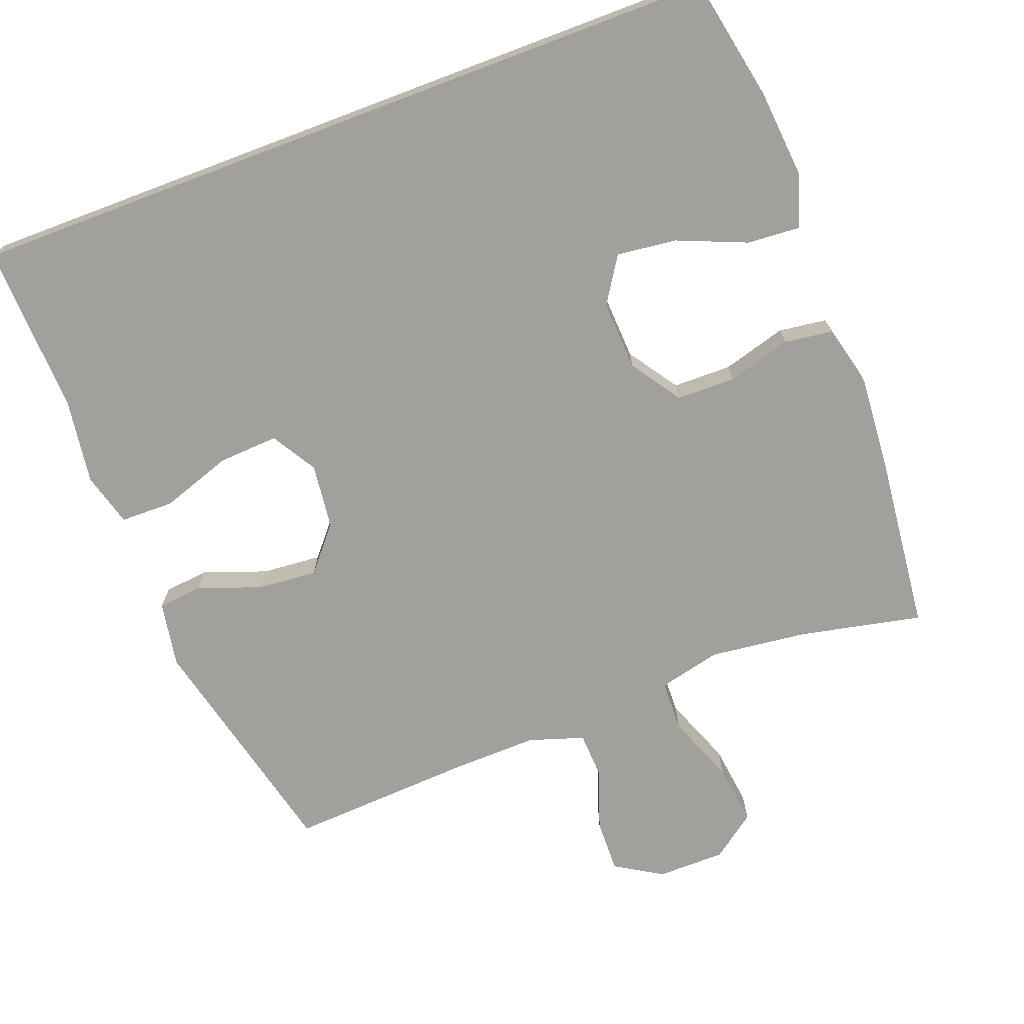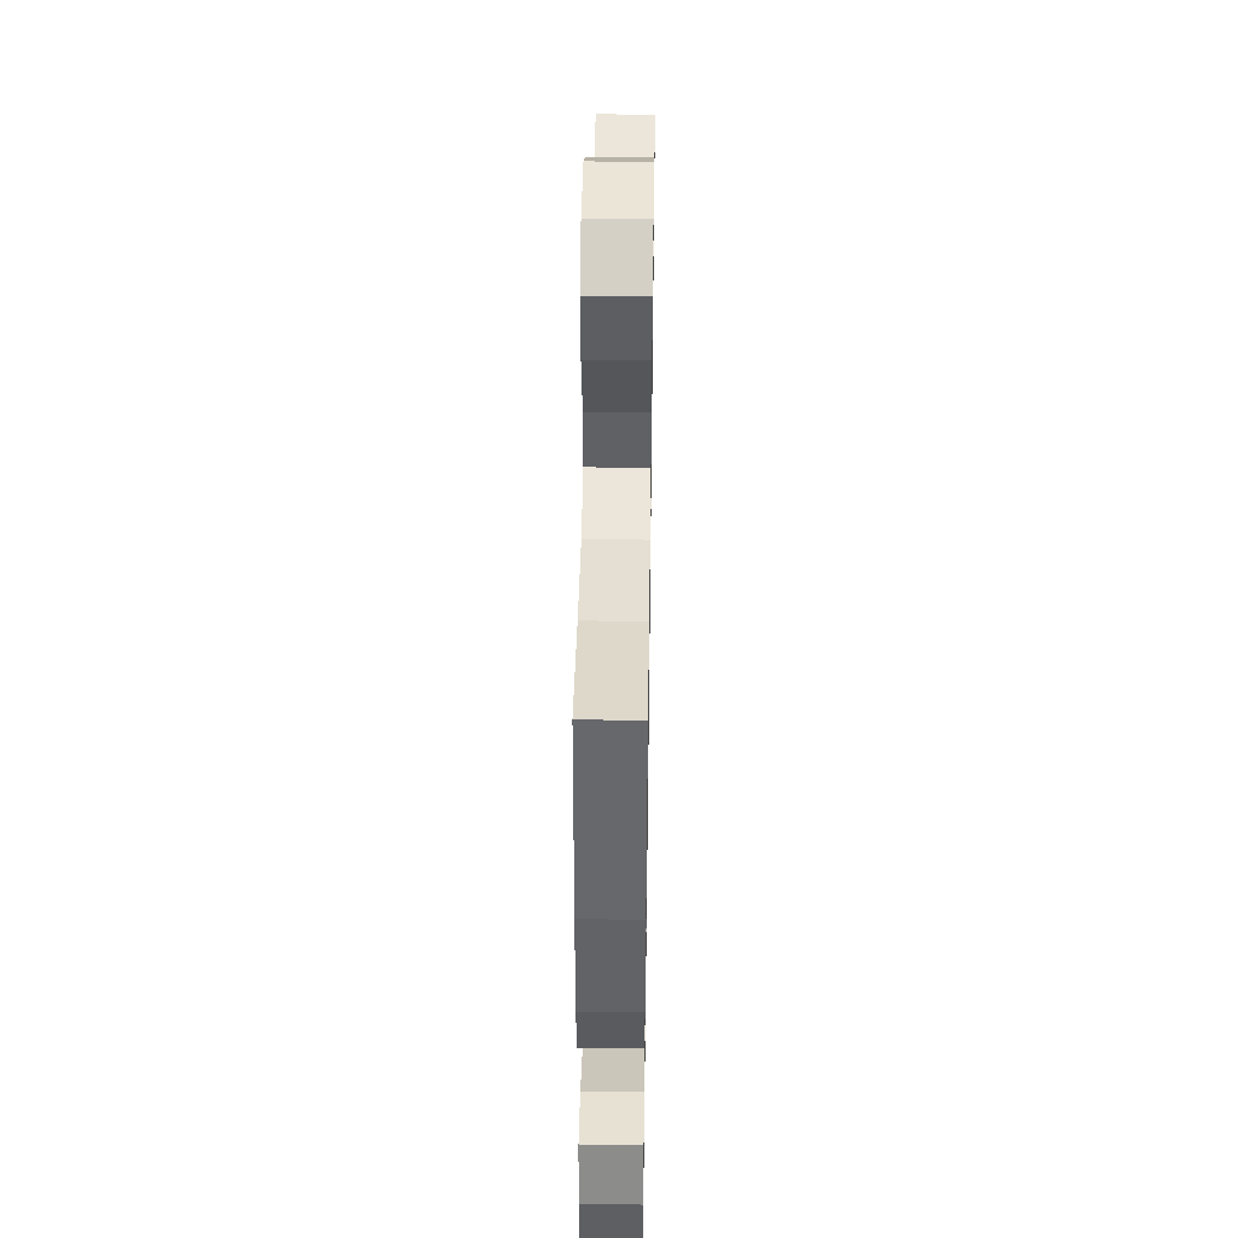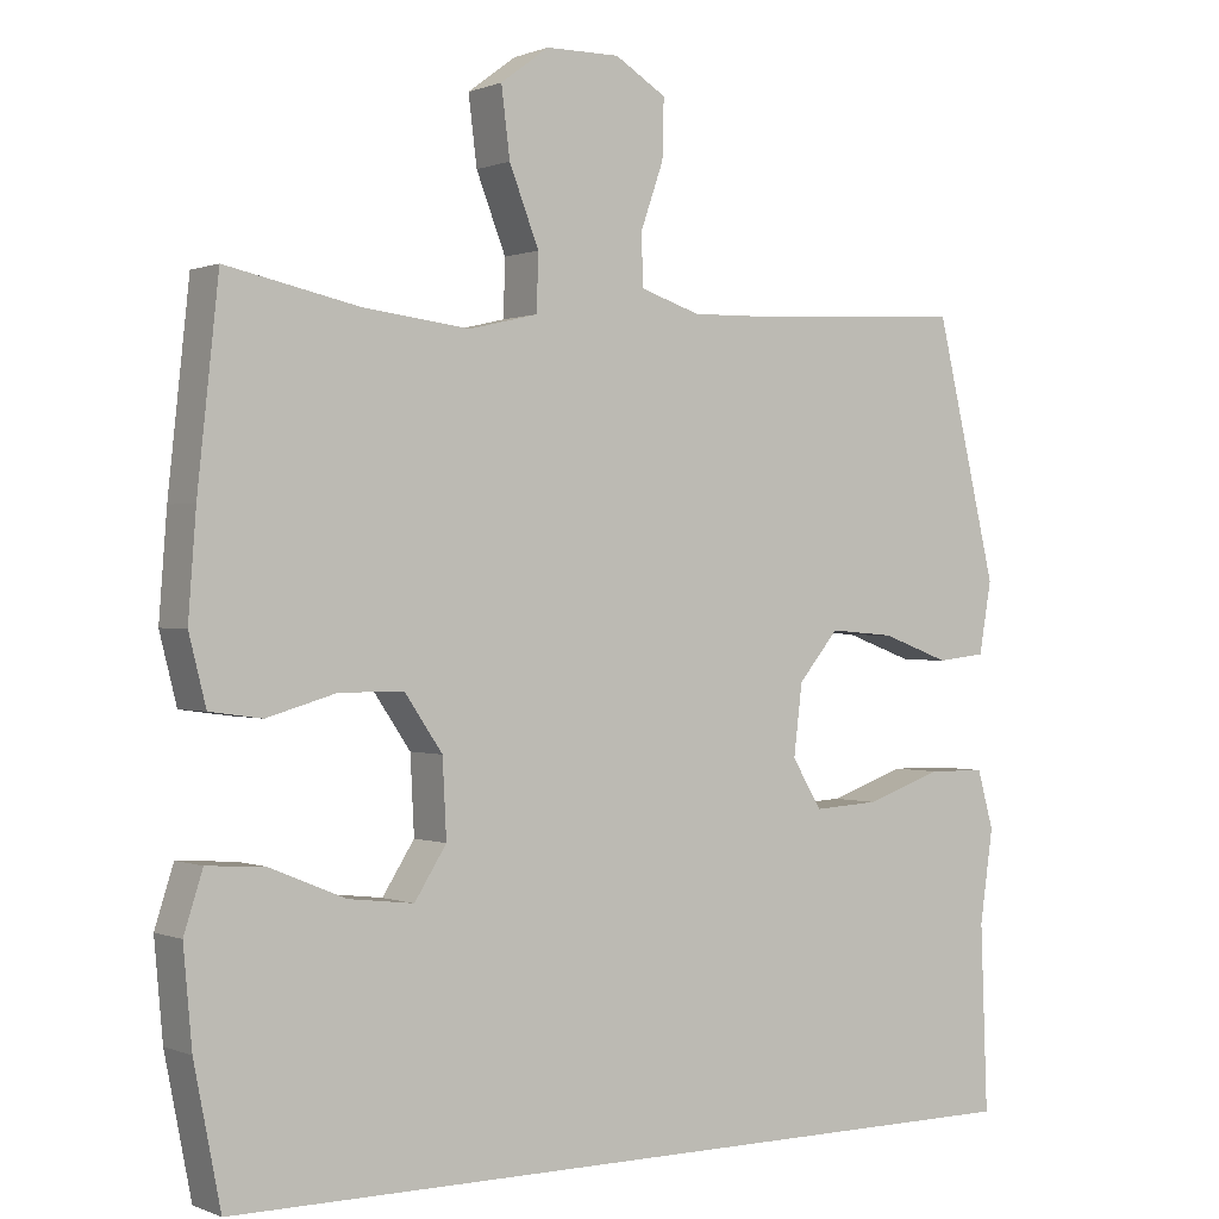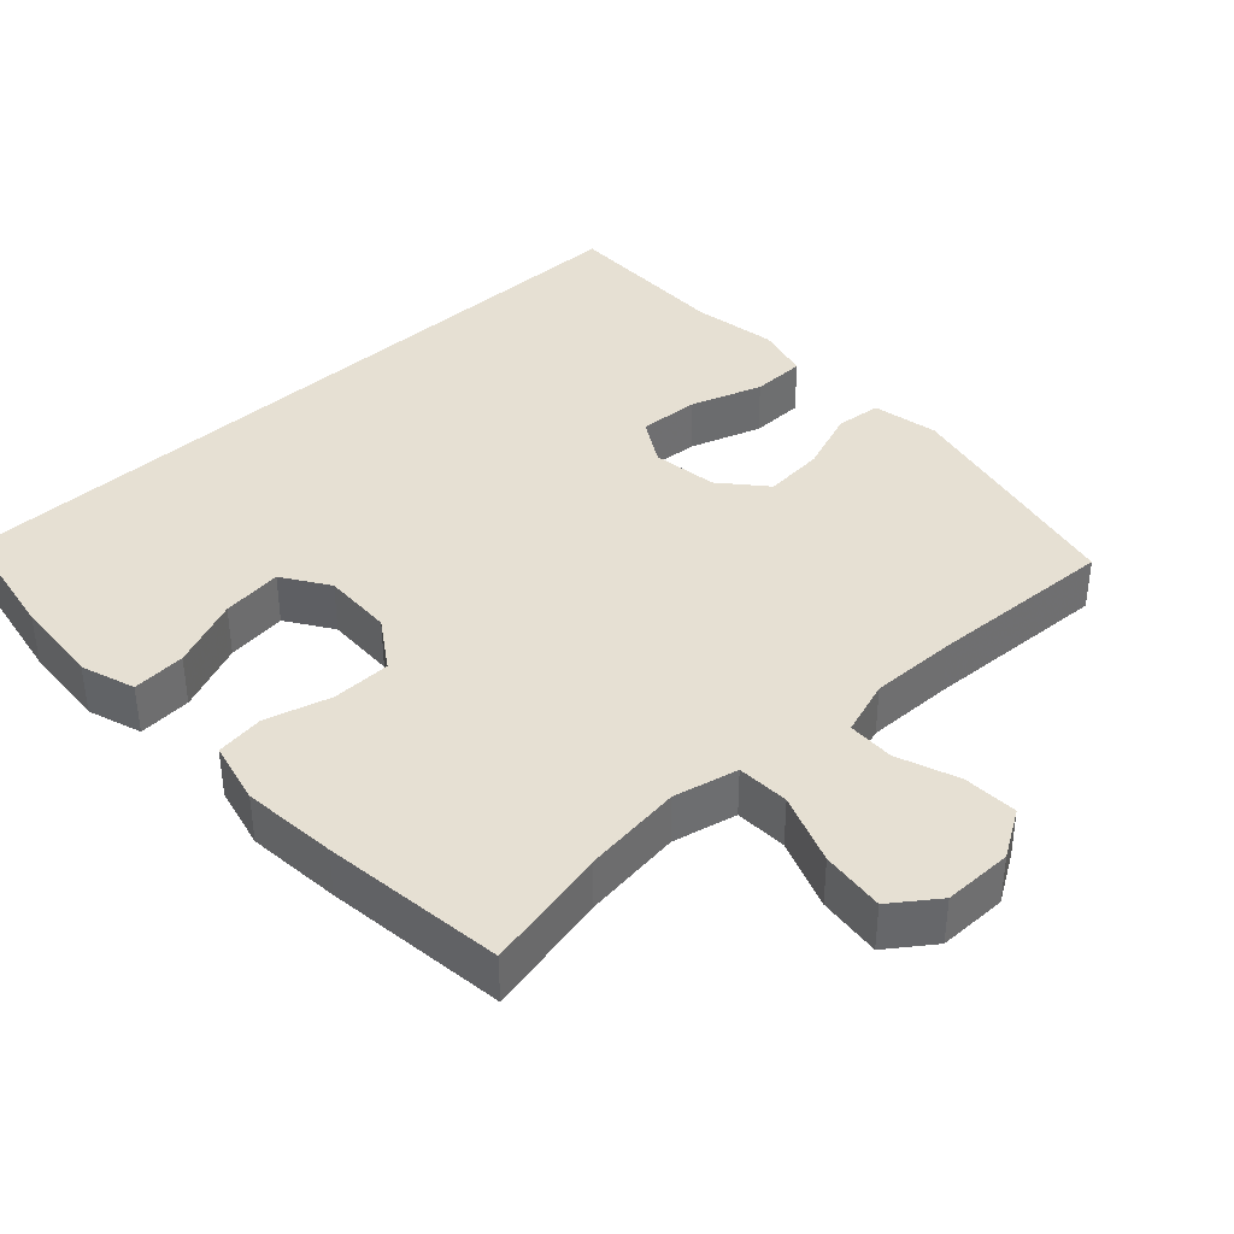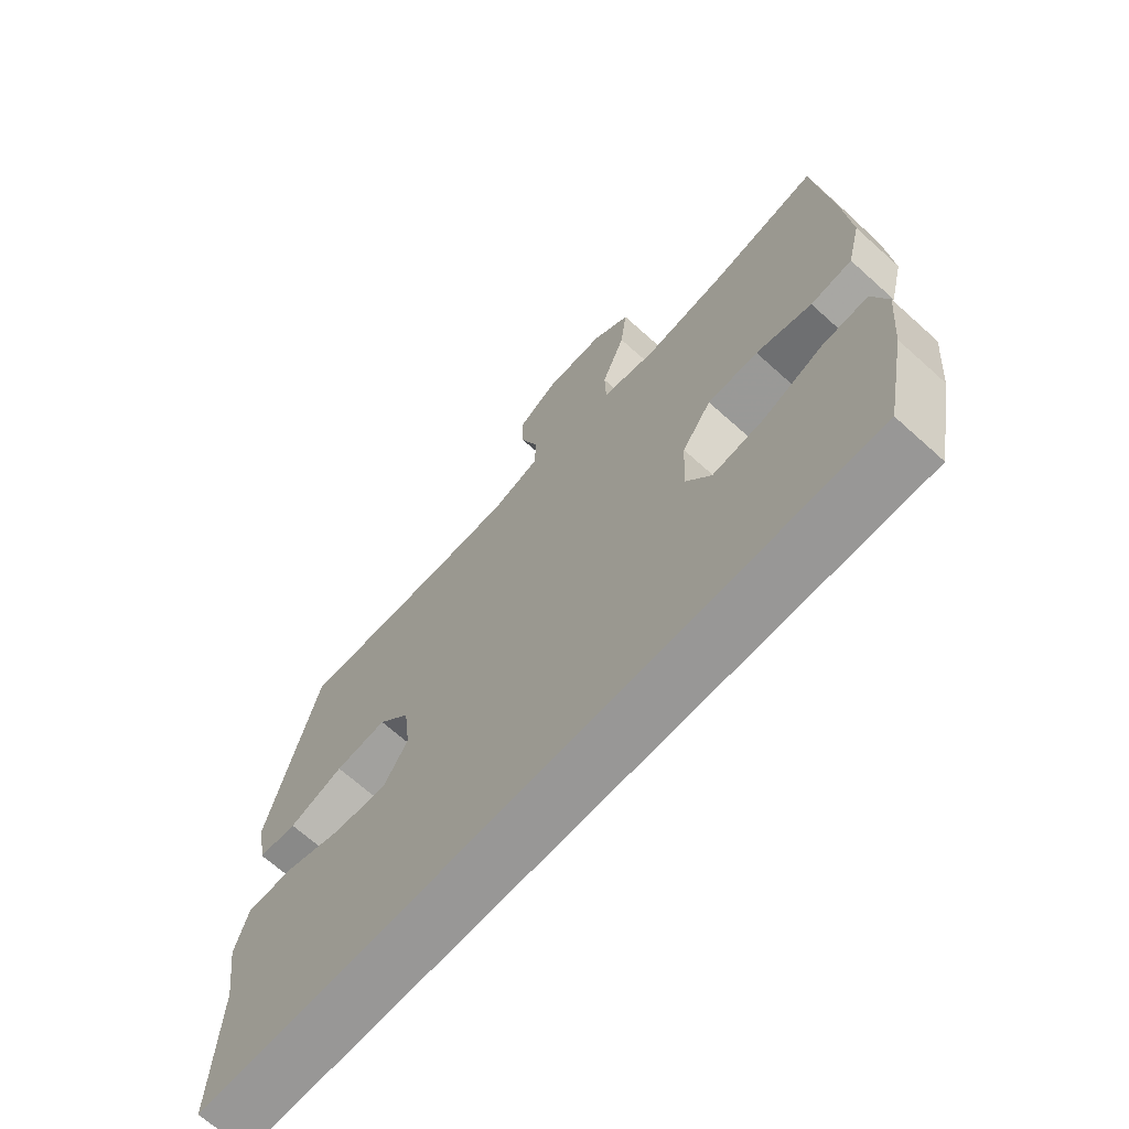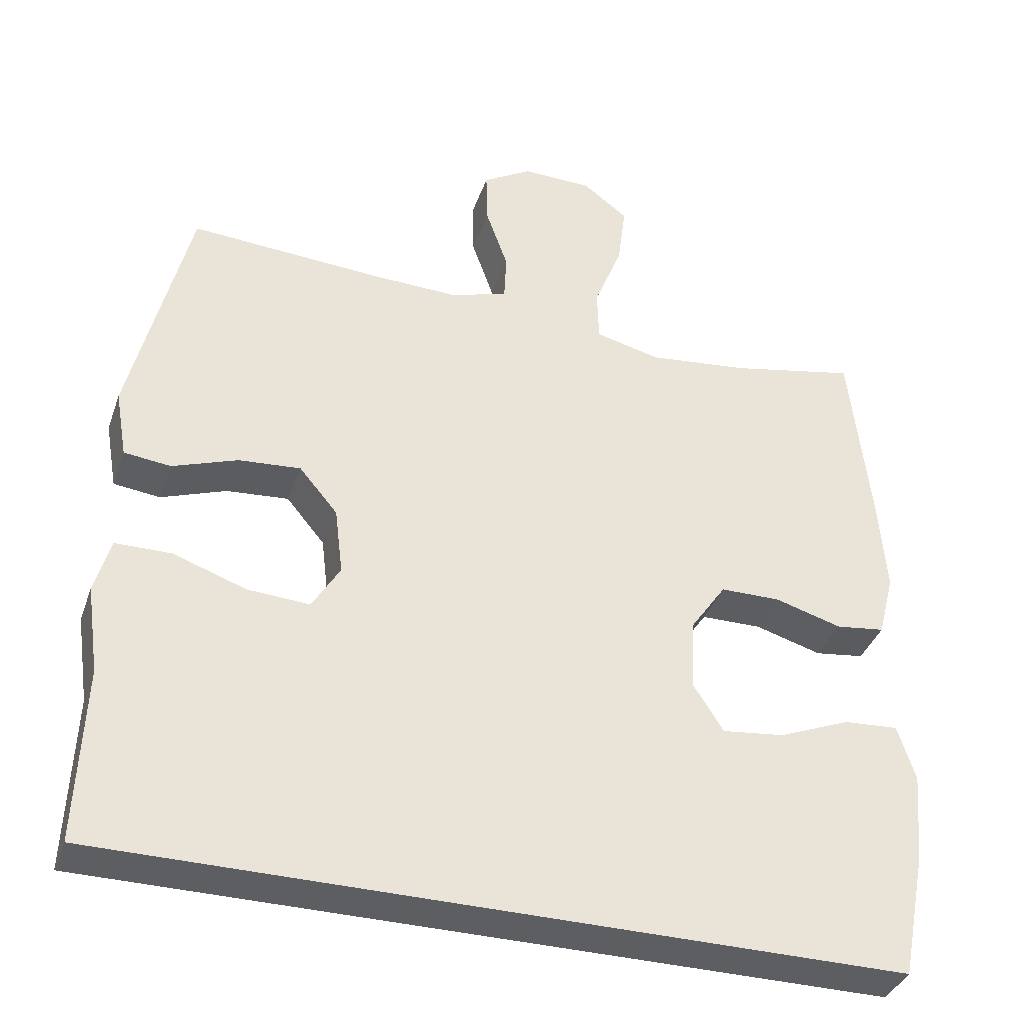
<metadata>
{"format":"obj","ext":"obj","renderer":"f3d","projection":"perspective","resolution":1024,"background":"white","views":[{"elev":-71.6,"azim":-159.3,"up":"+Y"},{"elev":43.5,"azim":-89.1,"up":"+Z"},{"elev":0.3,"azim":-34.5,"up":"+Z"},{"elev":38.3,"azim":-43.6,"up":"+Y"},{"elev":-68.3,"azim":-132.0,"up":"+Z"},{"elev":-37.3,"azim":161.7,"up":"+Z"}]}
</metadata>
<code>
v 0.574 0.07 -0.5
v -0.498 0.07 -0.5
v -0.532 0.07 -0.327
v -0.543 0.07 -0.205
v -0.519 0.07 -0.13
v -0.445 0.07 -0.135
v -0.348 0.07 -0.175
v -0.264 0.07 -0.185
v -0.223 0.07 -0.121
v -0.228 0.07 -0.023
v -0.276 0.07 0.047
v -0.358 0.07 0.048
v -0.448 0.07 0.022
v -0.515 0.07 0.031
v -0.537 0.07 0.118
v -0.527 0.07 0.249
v -0.5 0.07 0.5
v -0.329 0.07 0.464
v -0.192 0.07 0.448
v -0.104 0.07 0.469
v -0.102 0.07 0.541
v -0.14 0.07 0.638
v -0.151 0.07 0.725
v -0.089 0.07 0.771
v 0.006 0.07 0.772
v 0.072 0.07 0.732
v 0.07 0.07 0.657
v 0.04 0.07 0.572
v 0.043 0.07 0.507
v 0.12 0.07 0.482
v 0.24 0.07 0.485
v 0.5 0.07 0.5
v 0.579 0.07 0.17
v 0.563 0.07 0.078
v 0.5 0.07 0.071
v 0.412 0.07 0.103
v 0.328 0.07 0.11
v 0.276 0.07 0.048
v 0.265 0.07 -0.043
v 0.303 0.07 -0.106
v 0.387 0.07 -0.101
v 0.486 0.07 -0.067
v 0.561 0.07 -0.068
v 0.582 0.07 -0.143
v 0.565 0.07 -0.262
v 0.574 0 -0.5
v -0.498 0 -0.5
v -0.532 0 -0.327
v -0.543 0 -0.205
v -0.519 0 -0.13
v -0.445 0 -0.135
v -0.348 0 -0.175
v -0.264 0 -0.185
v -0.223 0 -0.121
v -0.228 0 -0.023
v -0.276 0 0.047
v -0.358 0 0.048
v -0.448 0 0.022
v -0.515 0 0.031
v -0.537 0 0.118
v -0.527 0 0.249
v -0.5 0 0.5
v -0.329 0 0.464
v -0.192 0 0.448
v -0.104 0 0.469
v -0.102 0 0.541
v -0.14 0 0.638
v -0.151 0 0.725
v -0.089 0 0.771
v 0.006 0 0.772
v 0.072 0 0.732
v 0.07 0 0.657
v 0.04 0 0.572
v 0.043 0 0.507
v 0.12 0 0.482
v 0.24 0 0.485
v 0.5 0 0.5
v 0.579 0 0.17
v 0.563 0 0.078
v 0.5 0 0.071
v 0.412 0 0.103
v 0.328 0 0.11
v 0.276 0 0.048
v 0.265 0 -0.043
v 0.303 0 -0.106
v 0.387 0 -0.101
v 0.486 0 -0.067
v 0.561 0 -0.068
v 0.582 0 -0.143
v 0.565 0 -0.262
f 42 43 44 45
f 41 42 45 1
f 40 41 1 2
f 39 40 2 3
f 38 39 3
f 37 38 3
f 33 34 35 36
f 31 32 33 36
f 30 31 36 37
f 29 30 37
f 25 26 27 28
f 25 28 29
f 24 25 29
f 21 22 23 24
f 20 21 24 29
f 15 16 17 18
f 15 18 19
f 12 13 14 15
f 11 12 15 19
f 10 11 19 20
f 4 5 6 7
f 4 7 8
f 3 4 8
f 37 3 8
f 9 10 20 29
f 9 29 37
f 8 9 37
f 90 89 88 87
f 46 90 87 86
f 47 46 86 85
f 48 47 85 84
f 48 84 83
f 48 83 82
f 81 80 79 78
f 81 78 77 76
f 82 81 76 75
f 82 75 74
f 73 72 71 70
f 74 73 70
f 74 70 69
f 69 68 67 66
f 74 69 66 65
f 63 62 61 60
f 64 63 60
f 60 59 58 57
f 64 60 57 56
f 65 64 56 55
f 52 51 50 49
f 53 52 49
f 53 49 48
f 53 48 82
f 74 65 55 54
f 82 74 54
f 82 54 53
f 1 46 47 2
f 2 47 48 3
f 3 48 49 4
f 4 49 50 5
f 5 50 51 6
f 6 51 52 7
f 7 52 53 8
f 8 53 54 9
f 9 54 55 10
f 10 55 56 11
f 11 56 57 12
f 12 57 58 13
f 13 58 59 14
f 14 59 60 15
f 15 60 61 16
f 16 61 62 17
f 17 62 63 18
f 18 63 64 19
f 19 64 65 20
f 20 65 66 21
f 21 66 67 22
f 22 67 68 23
f 23 68 69 24
f 24 69 70 25
f 25 70 71 26
f 26 71 72 27
f 27 72 73 28
f 28 73 74 29
f 29 74 75 30
f 30 75 76 31
f 31 76 77 32
f 32 77 78 33
f 33 78 79 34
f 34 79 80 35
f 35 80 81 36
f 36 81 82 37
f 37 82 83 38
f 38 83 84 39
f 39 84 85 40
f 40 85 86 41
f 41 86 87 42
f 42 87 88 43
f 43 88 89 44
f 44 89 90 45
f 45 90 46 1

</code>
